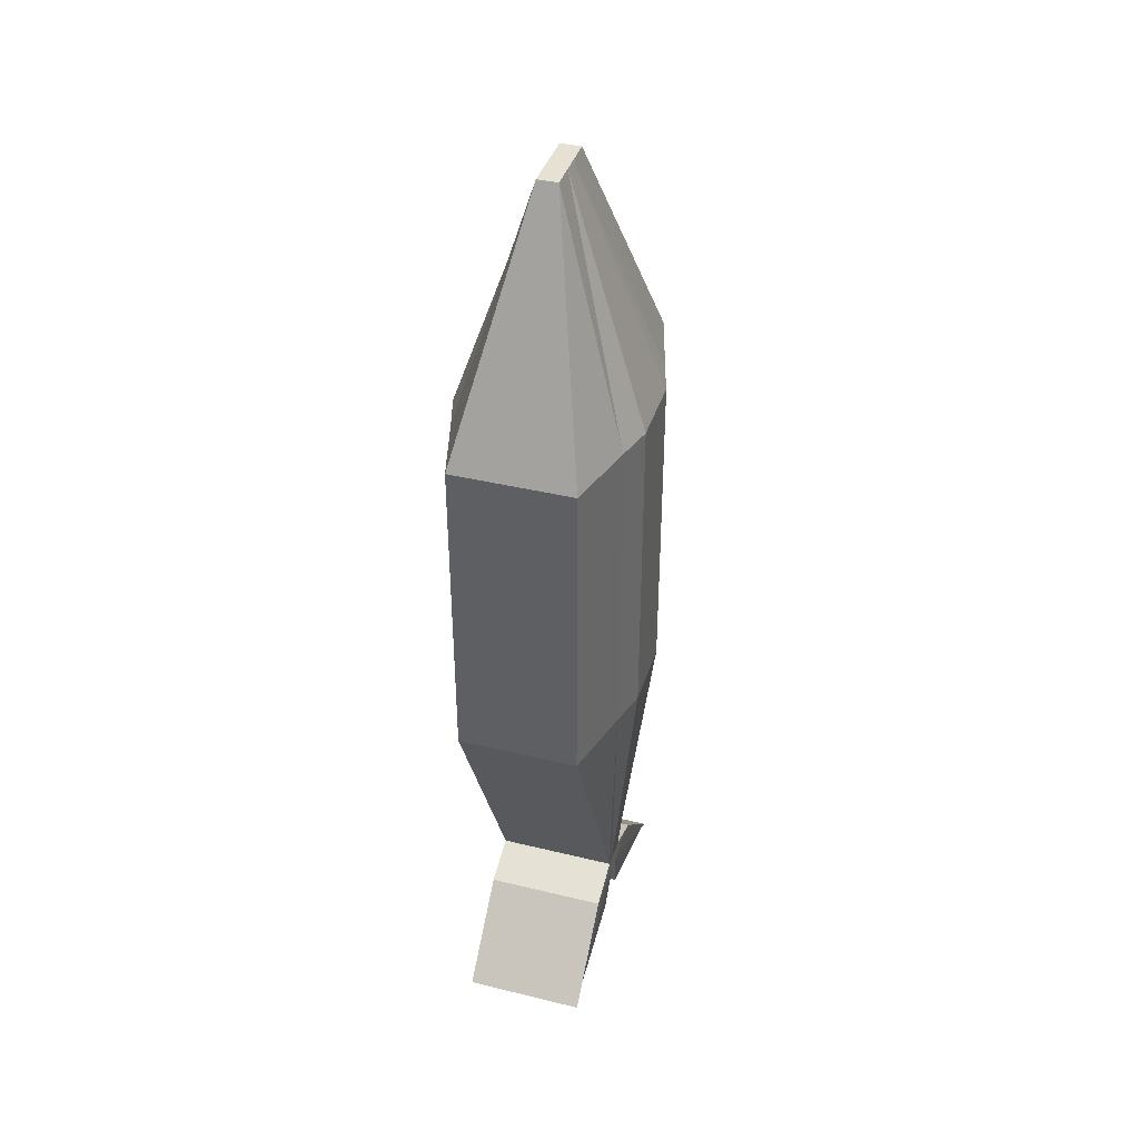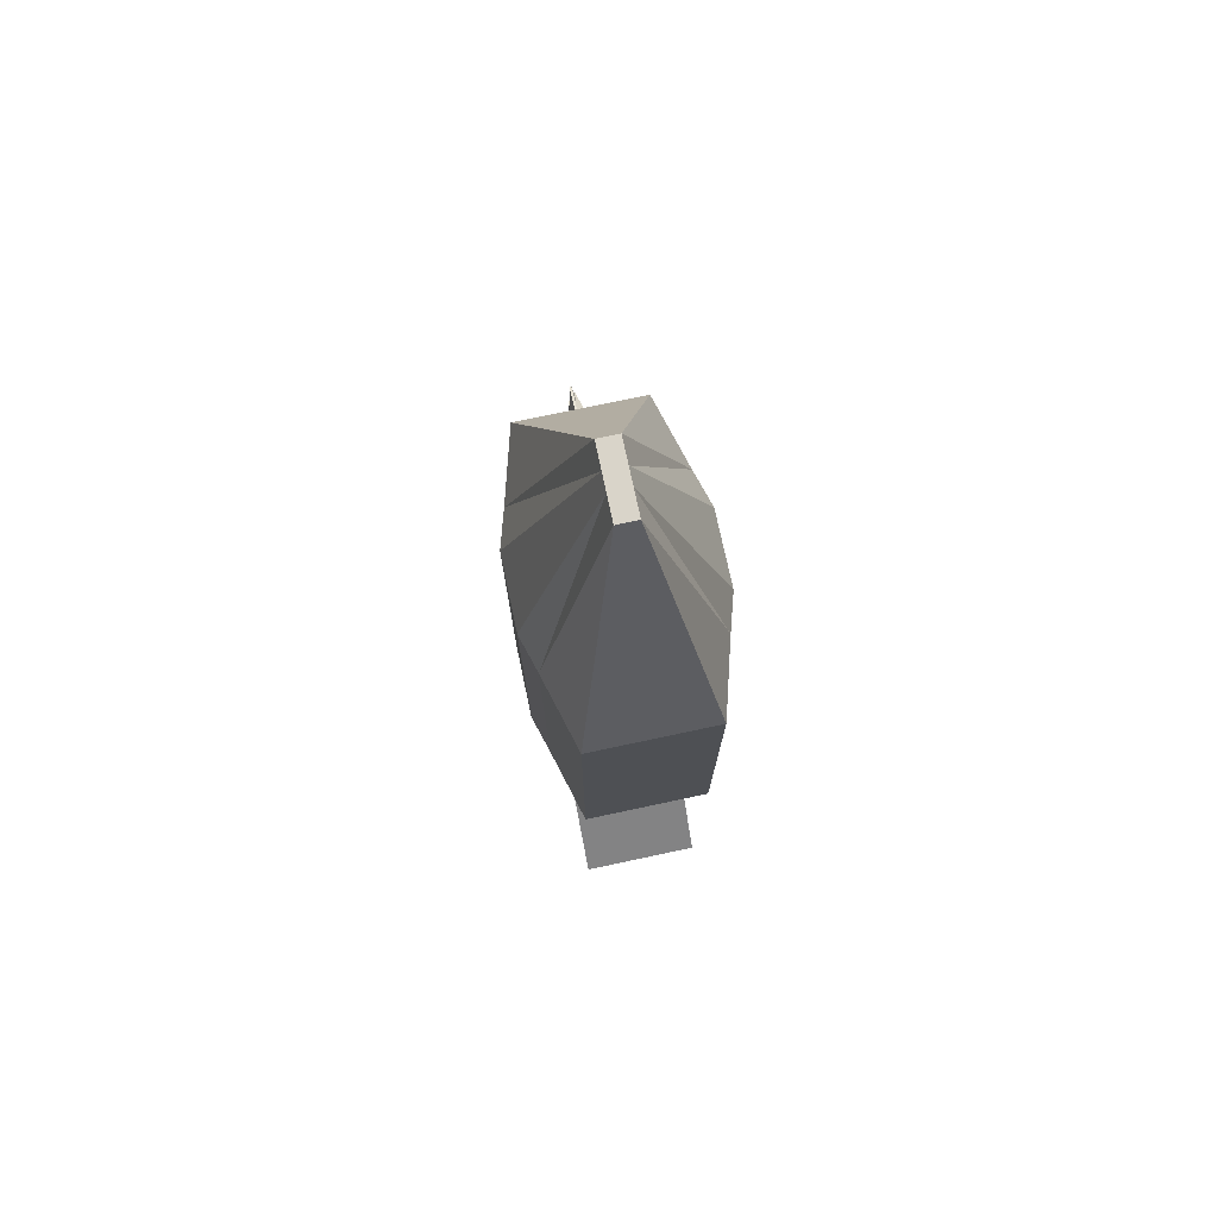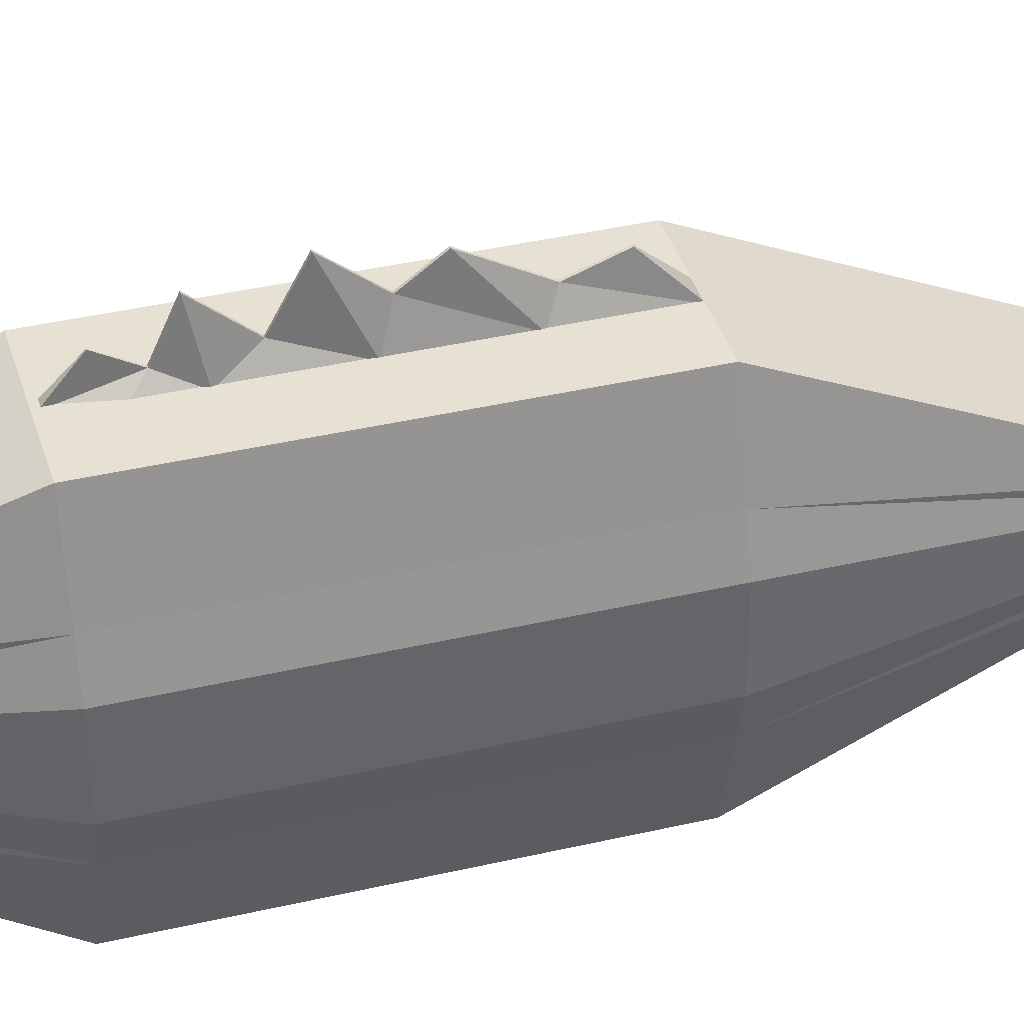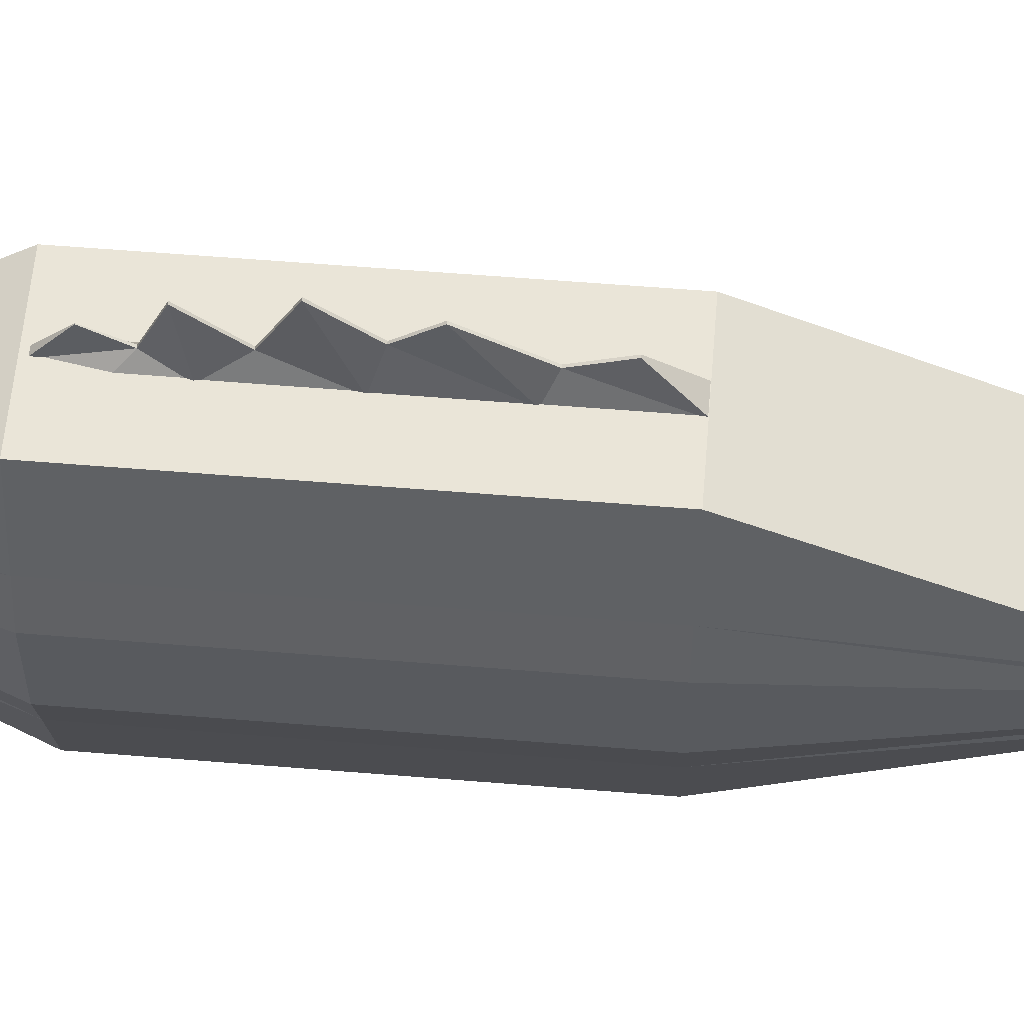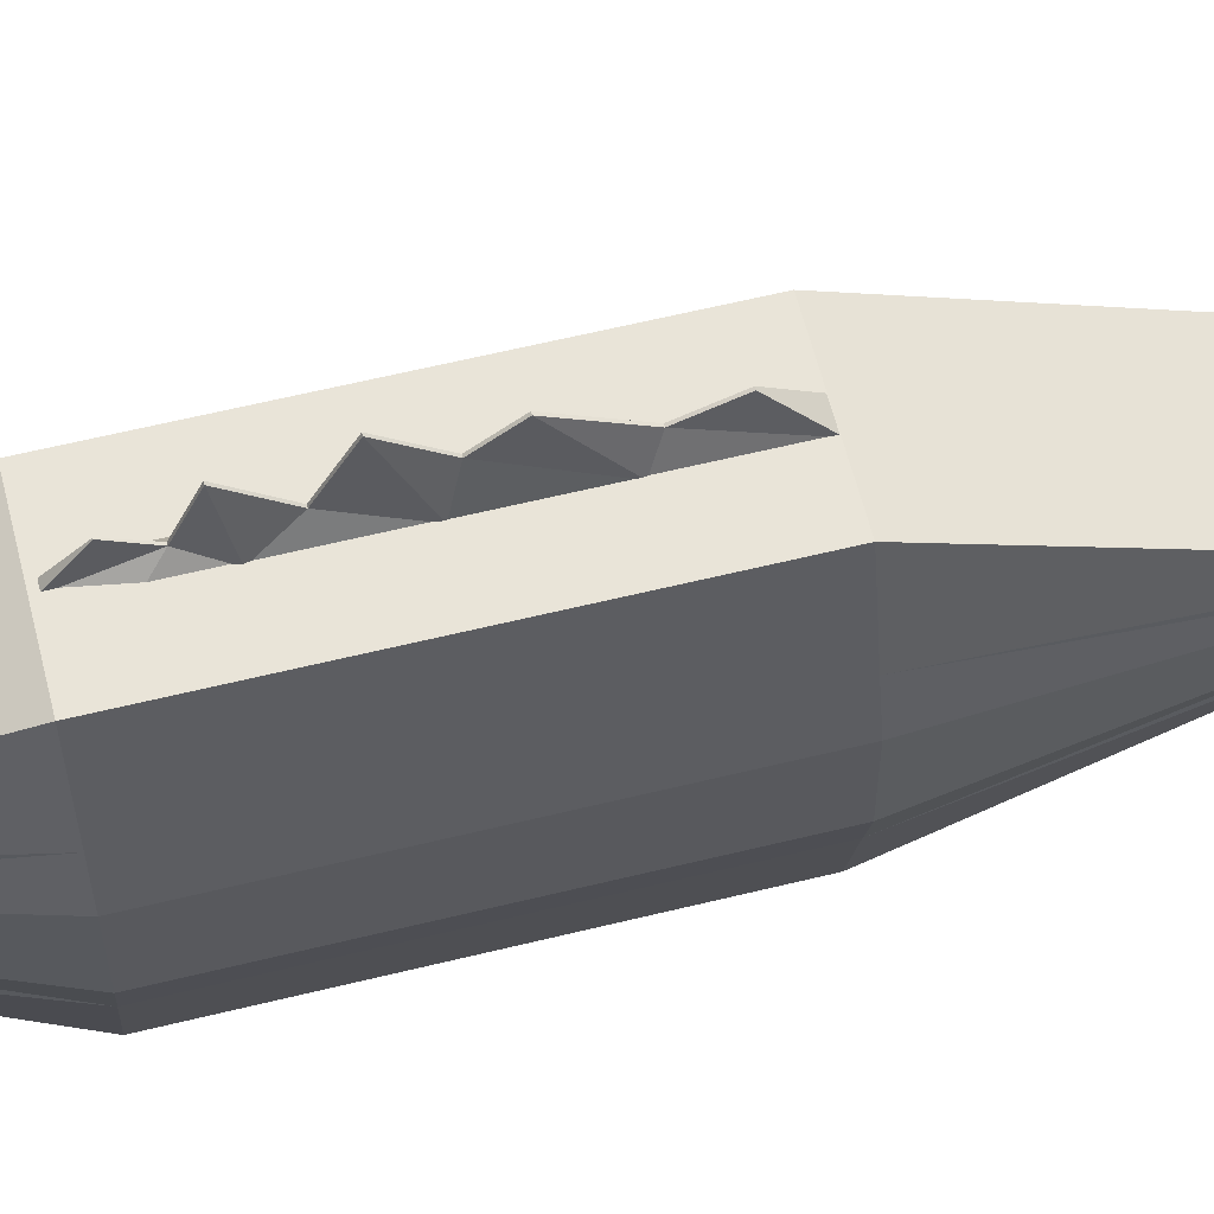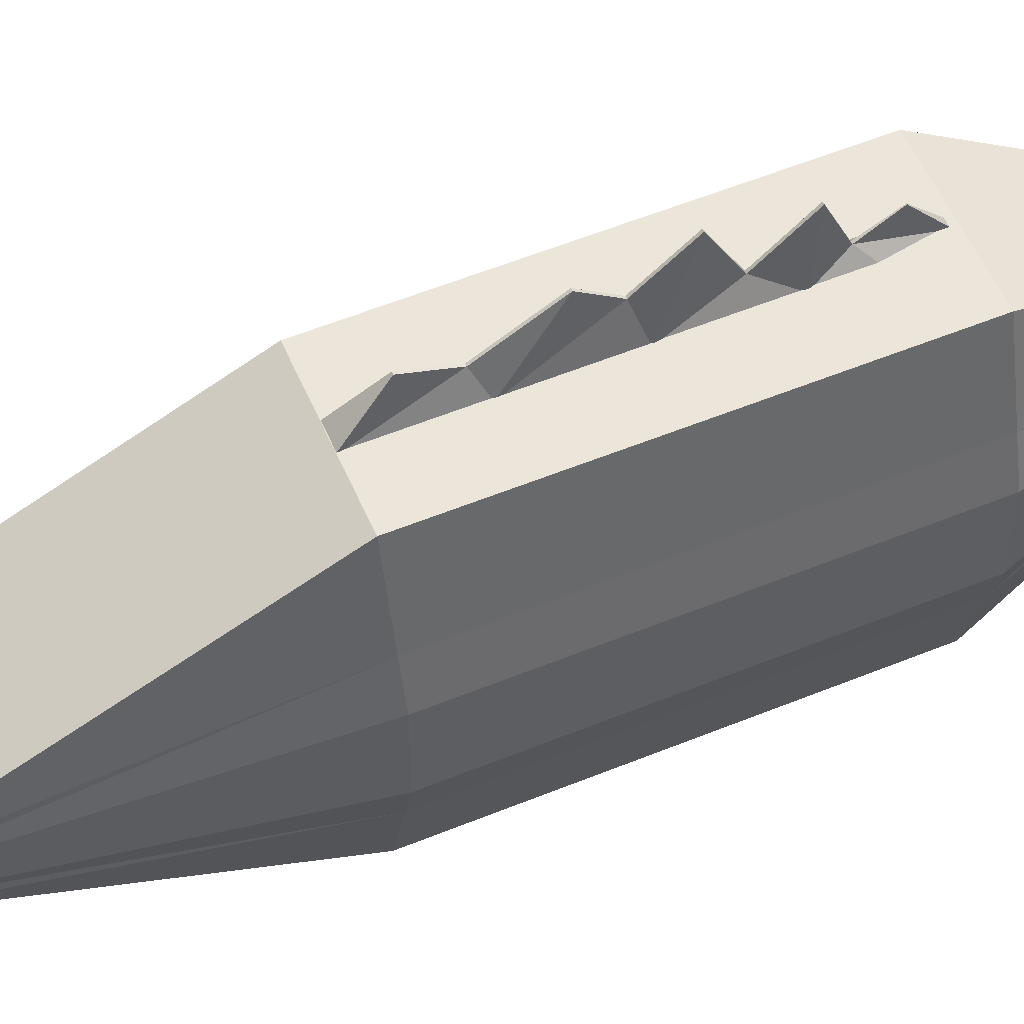
<metadata>
{"format":"obj","ext":"obj","renderer":"f3d","projection":"perspective","resolution":1024,"background":"white","views":[{"elev":39.5,"azim":16.8,"up":"+Z"},{"elev":74.9,"azim":-12.0,"up":"+Z"},{"elev":38.9,"azim":73.7,"up":"+Y"},{"elev":59.2,"azim":94.8,"up":"+Y"},{"elev":60.7,"azim":75.9,"up":"+Y"},{"elev":55.9,"azim":-113.2,"up":"+Y"}]}
</metadata>
<code>
o 立方体
v -0.0689 0.556 2.741
v -0.0689 1.016 2.741
v -0.4134 -0.2141 1.125
v -0.4134 1.786 1.125
v 0.0689 0.556 2.741
v 0.0689 1.016 2.741
v 0.4134 -0.2141 1.125
v 0.4134 1.786 1.125
v -0.4134 1.786 -1.101
v -0.4134 -0.2141 -1.101
v 0.4134 -0.2141 -1.101
v 0.4134 1.786 -1.101
v -0.4134 0.8999 -3.001
v -0.4134 0.672 -3.001
v 0.4134 0.672 -3.001
v 0.4134 0.8999 -3.001
v -0.4134 1.202 -3.121
v -0.4134 0.3707 -3.121
v 0.4134 0.3707 -3.121
v 0.4134 1.207 -3.121
v -0.0689 0.7859 2.741
v -0.6264 0.7859 1.125
v 0.6264 0.7859 1.125
v 0.0689 0.7859 2.741
v -0.6264 0.7859 -1.101
v 0.6264 0.7859 -1.101
v -0.4134 0.7859 -3.001
v 0.4134 0.7859 -3.001
v -0.4134 0.7859 -3.121
v 0.4134 0.7859 -3.121
v -0.0689 0.9009 2.741
v -0.5526 1.286 1.125
v 0.5526 1.286 1.125
v 0.0689 0.9009 2.741
v -0.5526 1.286 -1.101
v 0.5526 1.286 -1.101
v -0.4134 0.8429 -3.001
v 0.4134 0.8429 -3.001
v -0.4129 0.8546 -3.14
v 0.4134 0.8339 -3.121
v -0.5526 0.2859 1.125
v 0.5526 0.2859 1.125
v 0.0689 0.671 2.741
v -0.5526 0.2859 -1.101
v 0.5526 0.2859 -1.101
v -0.4134 0.729 -3.001
v 0.4134 0.729 -3.001
v -0.4134 0.7294 -3.121
v 0.4134 0.7294 -3.121
v -0.0689 0.671 2.741
v -0.6264 1.036 1.125
v 0.6264 1.036 1.125
v 0.0689 0.8434 2.741
v -0.6264 1.036 -1.101
v 0.6264 1.036 -1.101
v -0.4134 0.8144 -3.001
v 0.4134 0.8144 -3.001
v -0.4134 0.818 -3.121
v 0.4134 0.818 -3.121
v -0.0689 0.8434 2.741
v -0.0689 0.7285 2.741
v -0.6264 0.5359 1.125
v 0.6264 0.5359 1.125
v 0.0689 0.7285 2.741
v -0.6264 0.5359 -1.101
v 0.6264 0.5359 -1.101
v -0.4134 0.7575 -3.001
v 0.4134 0.7575 -3.001
v -0.4134 0.754 -3.121
v 0.4134 0.754 -3.121
v -0.393 -0.1254 -3.672
v -0.4134 -0.1839 -3.674
v 0.4134 -0.1839 -3.674
v -0.4134 1.757 -3.674
v 0.4134 1.757 -3.674
v 0.393 -0.1254 -3.672
v -0.3934 1.682 -3.654
v 0.393 1.699 -3.672
v -0.3916 0.6436 -3.463
v 0.3916 0.6436 -3.463
v -0.3916 0.9283 -3.463
v 0.3916 0.9283 -3.463
f 2 32 31
f 33 6 34
f 7 1 3
f 4 6 8
f 12 13 9
f 12 4 8
f 10 7 3
f 15 49 47
f 35 13 37
f 45 15 47
f 10 15 11
f 49 80 70
f 14 19 15
f 16 17 13
f 13 39 37
f 67 29 69
f 29 70 69
f 26 57 55
f 25 67 65
f 57 30 59
f 23 64 63
f 61 22 62
f 16 40 20
f 36 16 12
f 37 58 56
f 58 82 59
f 54 37 56
f 33 53 52
f 60 32 51
f 1 41 3
f 42 5 7
f 41 10 3
f 44 14 10
f 40 82 78
f 14 48 18
f 66 47 68
f 47 70 68
f 45 63 42
f 60 22 21
f 23 53 24
f 25 56 27
f 58 30 29
f 56 29 27
f 57 40 38
f 55 38 36
f 68 30 28
f 26 68 28
f 61 41 50
f 42 64 43
f 65 46 44
f 18 73 19
f 46 69 48
f 74 78 77
f 77 82 81
f 71 73 72
f 79 76 71
f 20 74 17
f 17 77 39
f 20 78 75
f 19 76 49
f 18 71 72
f 39 81 58
f 70 79 69
f 48 79 71
f 22 65 62
f 66 23 63
f 4 35 32
f 51 25 22
f 11 42 7
f 62 44 41
f 32 54 51
f 26 52 23
f 36 8 33
f 55 33 52
f 34 2 31
f 53 31 60
f 60 24 53
f 64 21 61
f 61 43 64
f 50 5 43
f 2 4 32
f 33 8 6
f 7 5 1
f 4 2 6
f 12 16 13
f 12 9 4
f 10 11 7
f 15 19 49
f 35 9 13
f 45 11 15
f 10 14 15
f 49 76 80
f 14 18 19
f 16 20 17
f 13 17 39
f 67 27 29
f 29 30 70
f 26 28 57
f 25 27 67
f 57 28 30
f 23 24 64
f 61 21 22
f 16 38 40
f 36 38 16
f 37 39 58
f 58 81 82
f 54 35 37
f 33 34 53
f 60 31 32
f 1 50 41
f 42 43 5
f 41 44 10
f 44 46 14
f 40 59 82
f 14 46 48
f 66 45 47
f 47 49 70
f 45 66 63
f 60 51 22
f 23 52 53
f 25 54 56
f 58 59 30
f 56 58 29
f 57 59 40
f 55 57 38
f 68 70 30
f 26 66 68
f 61 62 41
f 42 63 64
f 65 67 46
f 18 72 73
f 46 67 69
f 74 75 78
f 77 78 82
f 71 76 73
f 79 80 76
f 20 75 74
f 17 74 77
f 20 40 78
f 19 73 76
f 18 48 71
f 39 77 81
f 70 80 79
f 48 69 79
f 22 25 65
f 66 26 23
f 4 9 35
f 51 54 25
f 11 45 42
f 62 65 44
f 32 35 54
f 26 55 52
f 36 12 8
f 55 36 33
f 34 6 2
f 53 34 31
f 60 21 24
f 64 24 21
f 61 50 43
f 50 1 5
o 立方体.001
v -0.02336 1.772 1.103
v -0.002181 1.964 0.9282
v -0.0722 1.772 -1.113
v -0.006742 2.006 -0.8743
v 0.02336 1.772 1.103
v 0.002181 1.964 0.9282
v 0.0722 1.772 -1.113
v 0.006742 2.006 -0.8743
v -0.0722 1.772 -0.004969
v -0.006742 2.196 0.1909
v 0.0722 1.772 -0.004969
v 0.006742 2.196 0.1909
v -0.0722 1.772 0.5491
v 0.006742 2.122 0.6174
v -0.006742 2.122 0.6174
v 0.0722 1.772 0.5491
v -0.006742 2.121 -0.2614
v 0.0722 1.772 -0.559
v -0.0722 1.772 -0.559
v 0.006742 2.121 -0.2614
v -0.006742 1.915 -0.6248
v 0.0722 1.772 -0.8361
v -0.0722 1.772 -0.8361
v 0.006742 1.915 -0.6248
v -0.0722 1.772 -0.282
v 0.006742 1.98 -0.07073
v -0.006742 1.98 -0.07073
v 0.0722 1.772 -0.282
v -0.006742 1.894 0.3547
v 0.0722 1.772 0.2721
v -0.0722 1.772 0.2721
v 0.006742 1.894 0.3547
v -0.0722 1.772 0.8261
v 0.006742 1.855 0.737
v -0.006742 1.855 0.737
v 0.0722 1.772 0.8261
f 114 98 112
f 86 89 85
f 116 87 118
f 88 83 87
f 118 83 115
f 110 91 107
f 117 95 115
f 111 91 113
f 109 101 107
f 112 95 113
f 103 85 105
f 106 100 104
f 104 101 105
f 108 93 110
f 89 105 85
f 93 114 112
f 100 108 110
f 95 111 113
f 89 106 104
f 100 107 101
f 83 117 115
f 93 113 91
f 91 109 107
f 98 116 118
f 98 115 95
f 101 103 105
f 106 86 103
f 103 102 106
f 108 99 109
f 109 94 108
f 114 92 111
f 111 96 114
f 116 97 117
f 117 88 116
f 114 96 98
f 86 90 89
f 116 88 87
f 88 84 83
f 118 87 83
f 110 93 91
f 117 97 95
f 111 92 91
f 109 99 101
f 112 98 95
f 103 86 85
f 106 102 100
f 104 100 101
f 108 94 93
f 89 104 105
f 93 94 114
f 100 102 108
f 95 97 111
f 89 90 106
f 100 110 107
f 83 84 117
f 93 112 113
f 91 92 109
f 98 96 116
f 98 118 115
f 101 99 103
f 106 90 86
f 103 99 102
f 108 102 99
f 109 92 94
f 114 94 92
f 111 97 96
f 116 96 97
f 117 84 88

</code>
